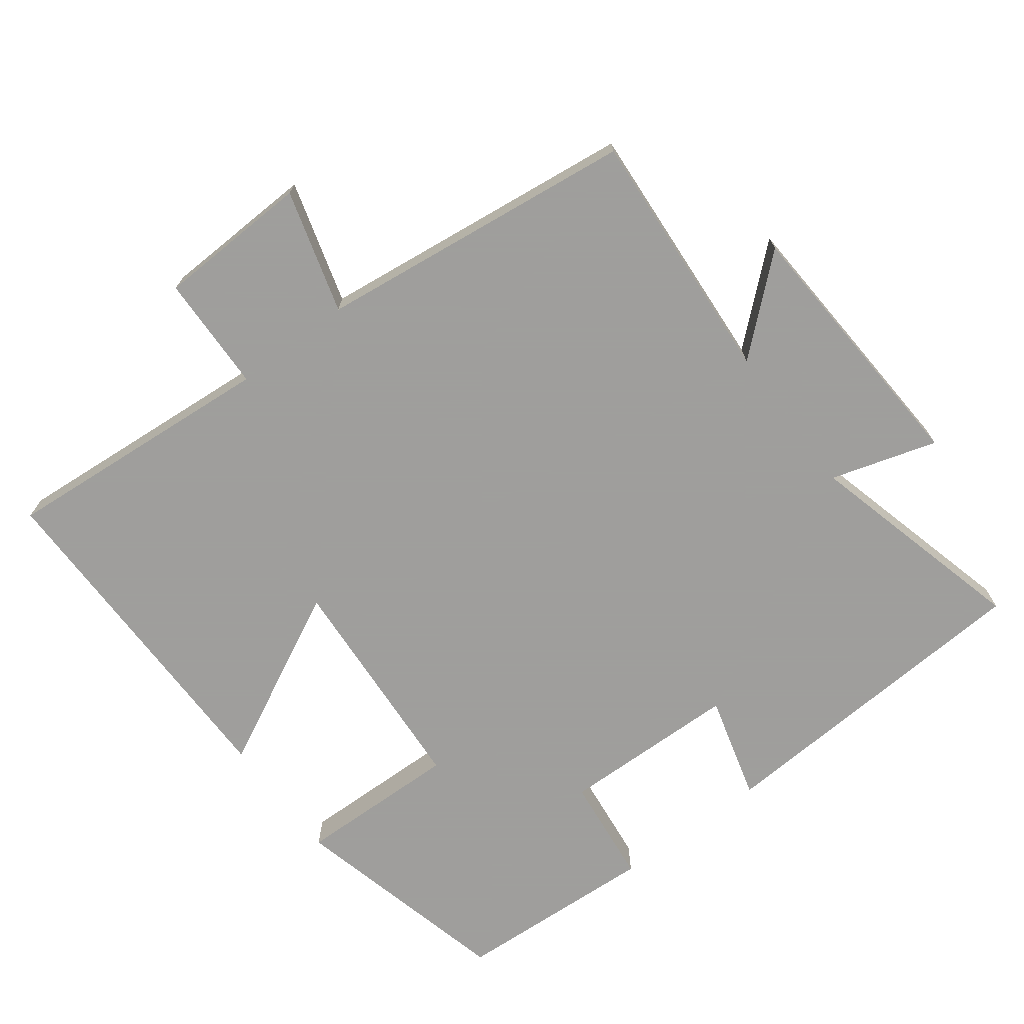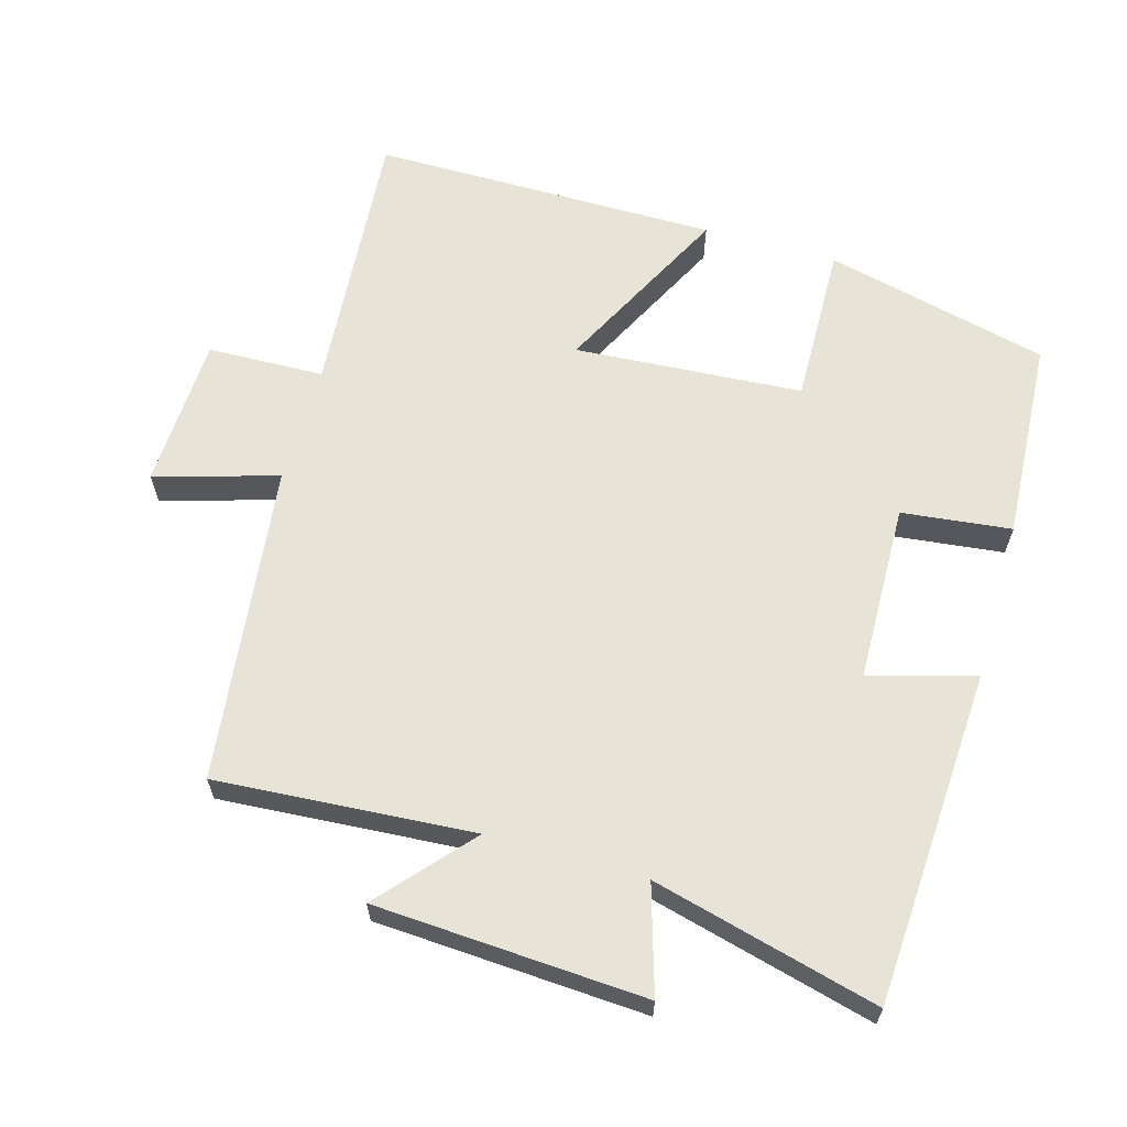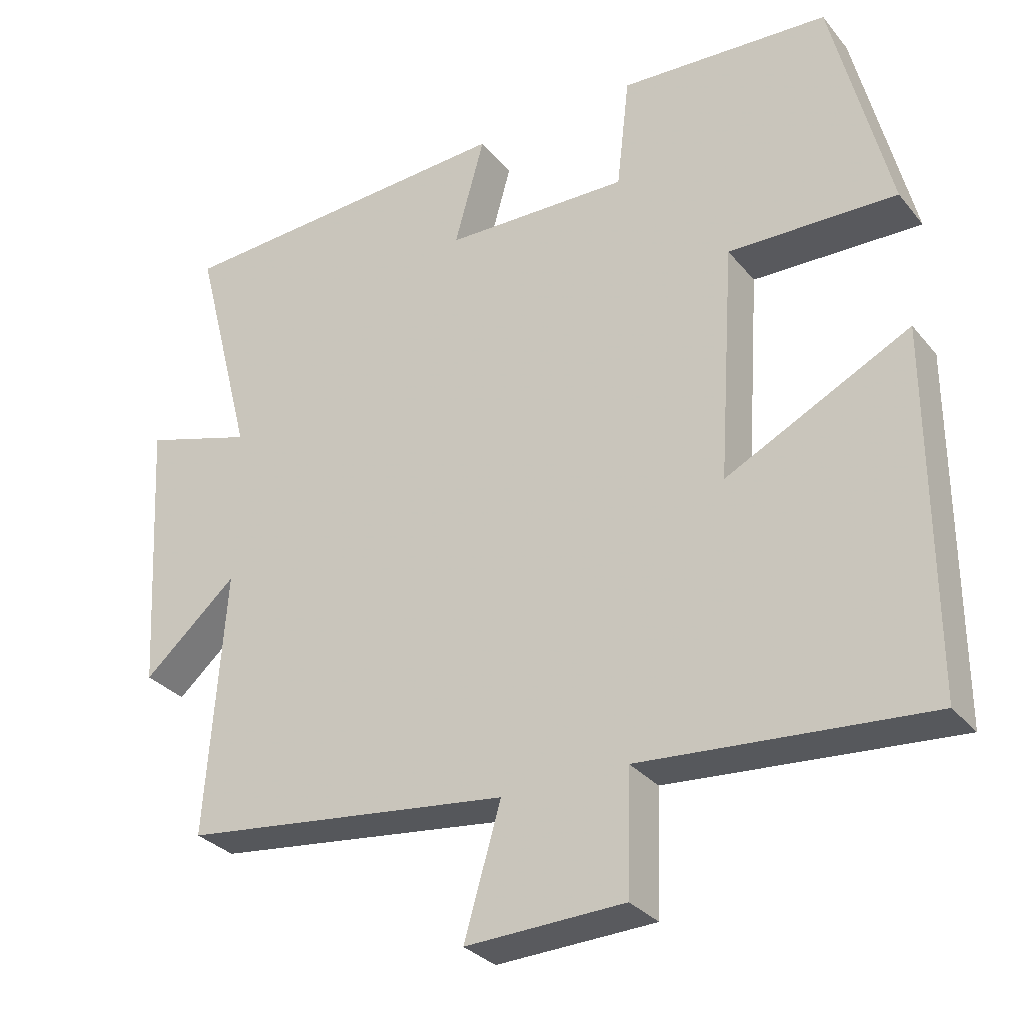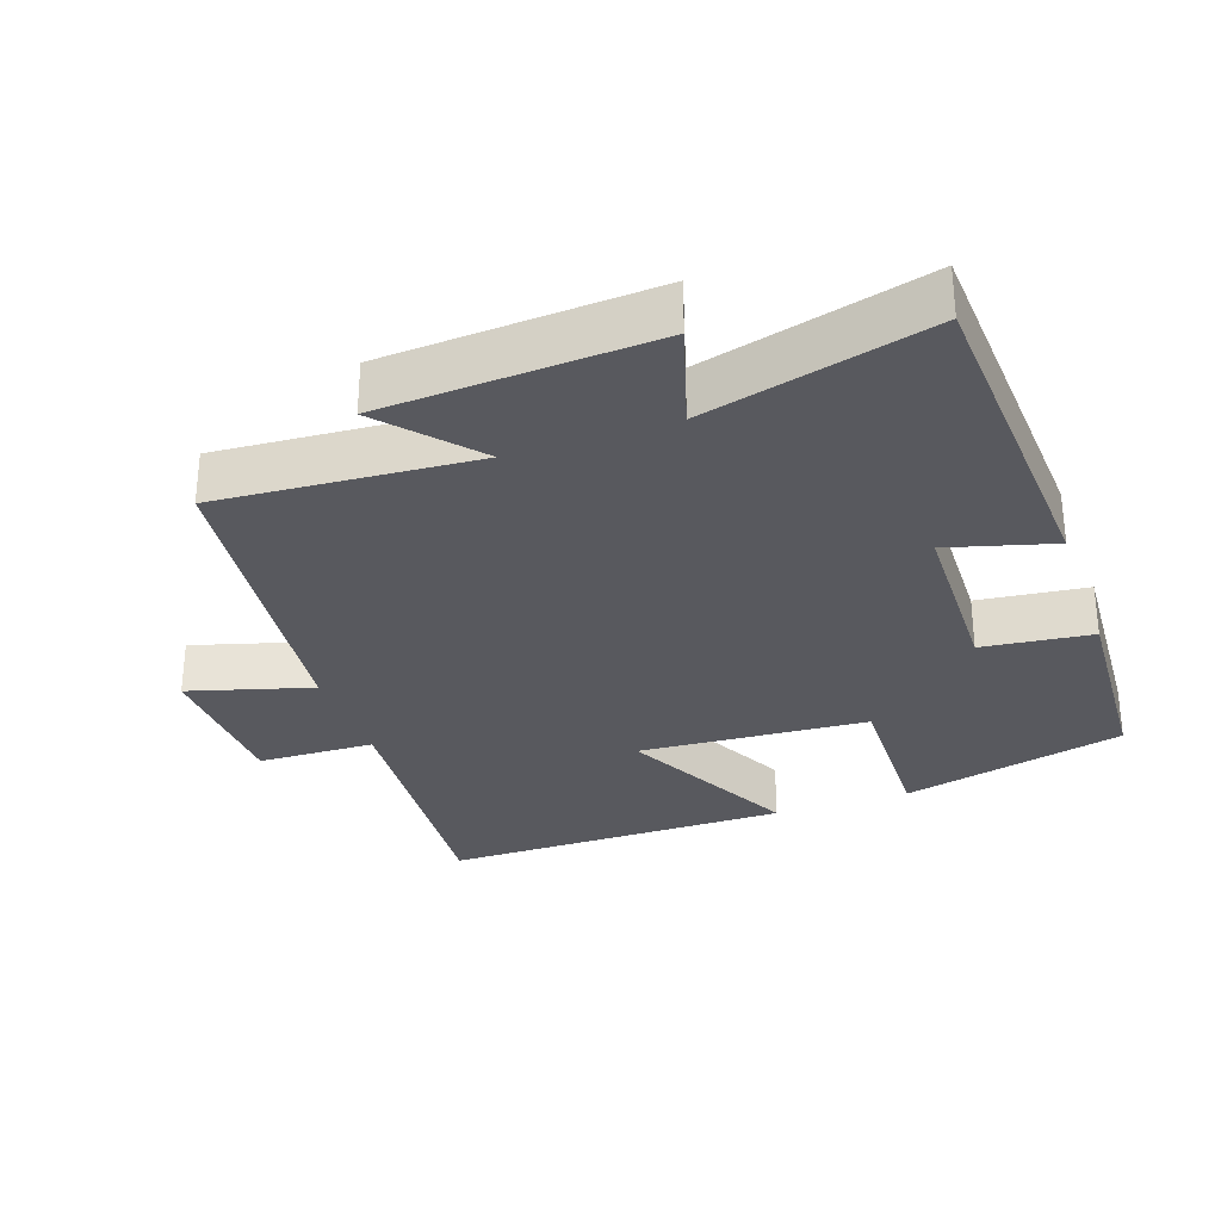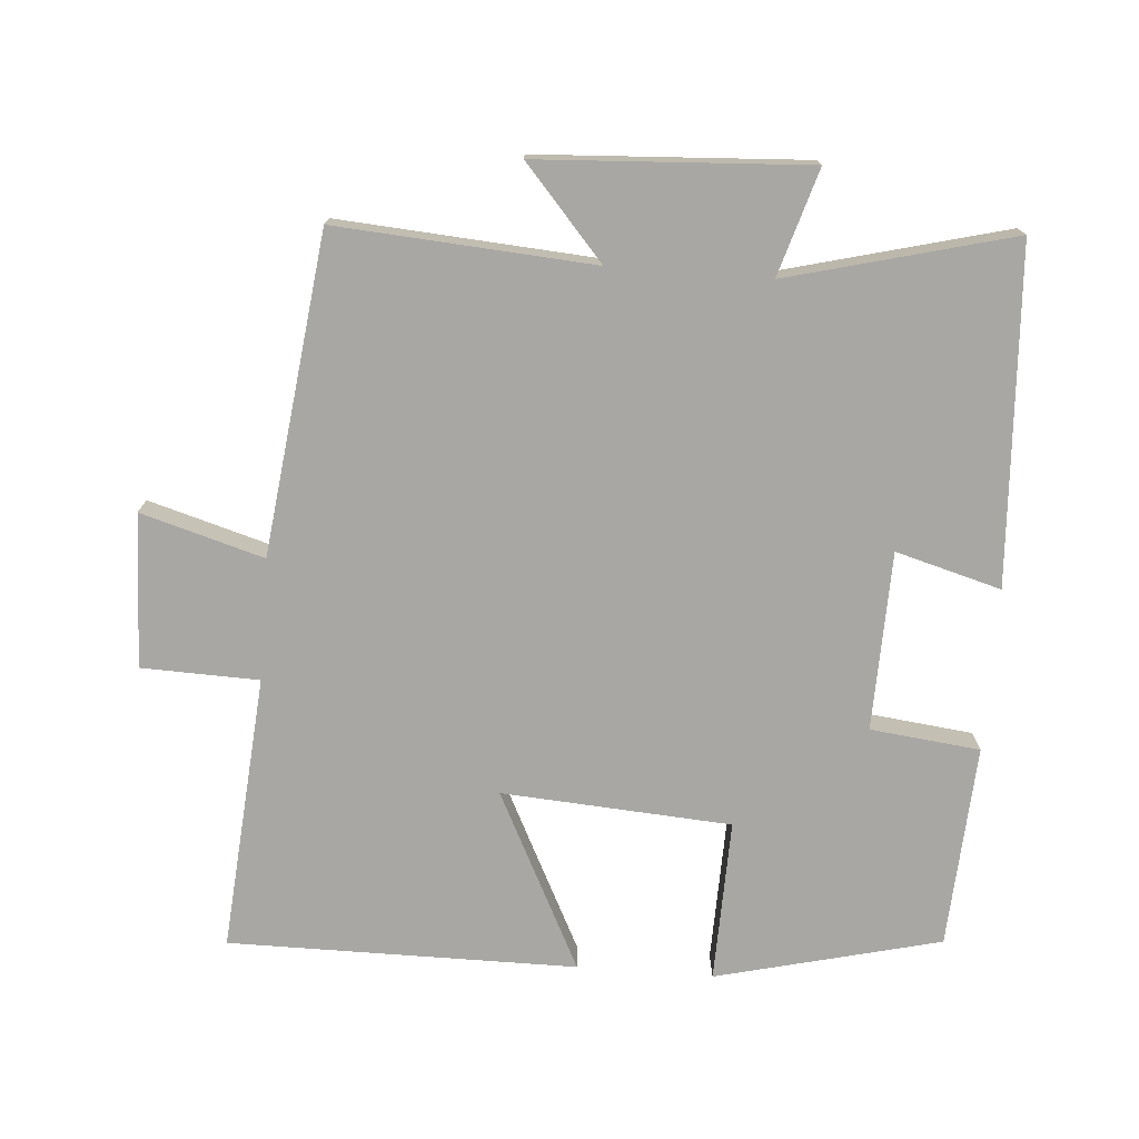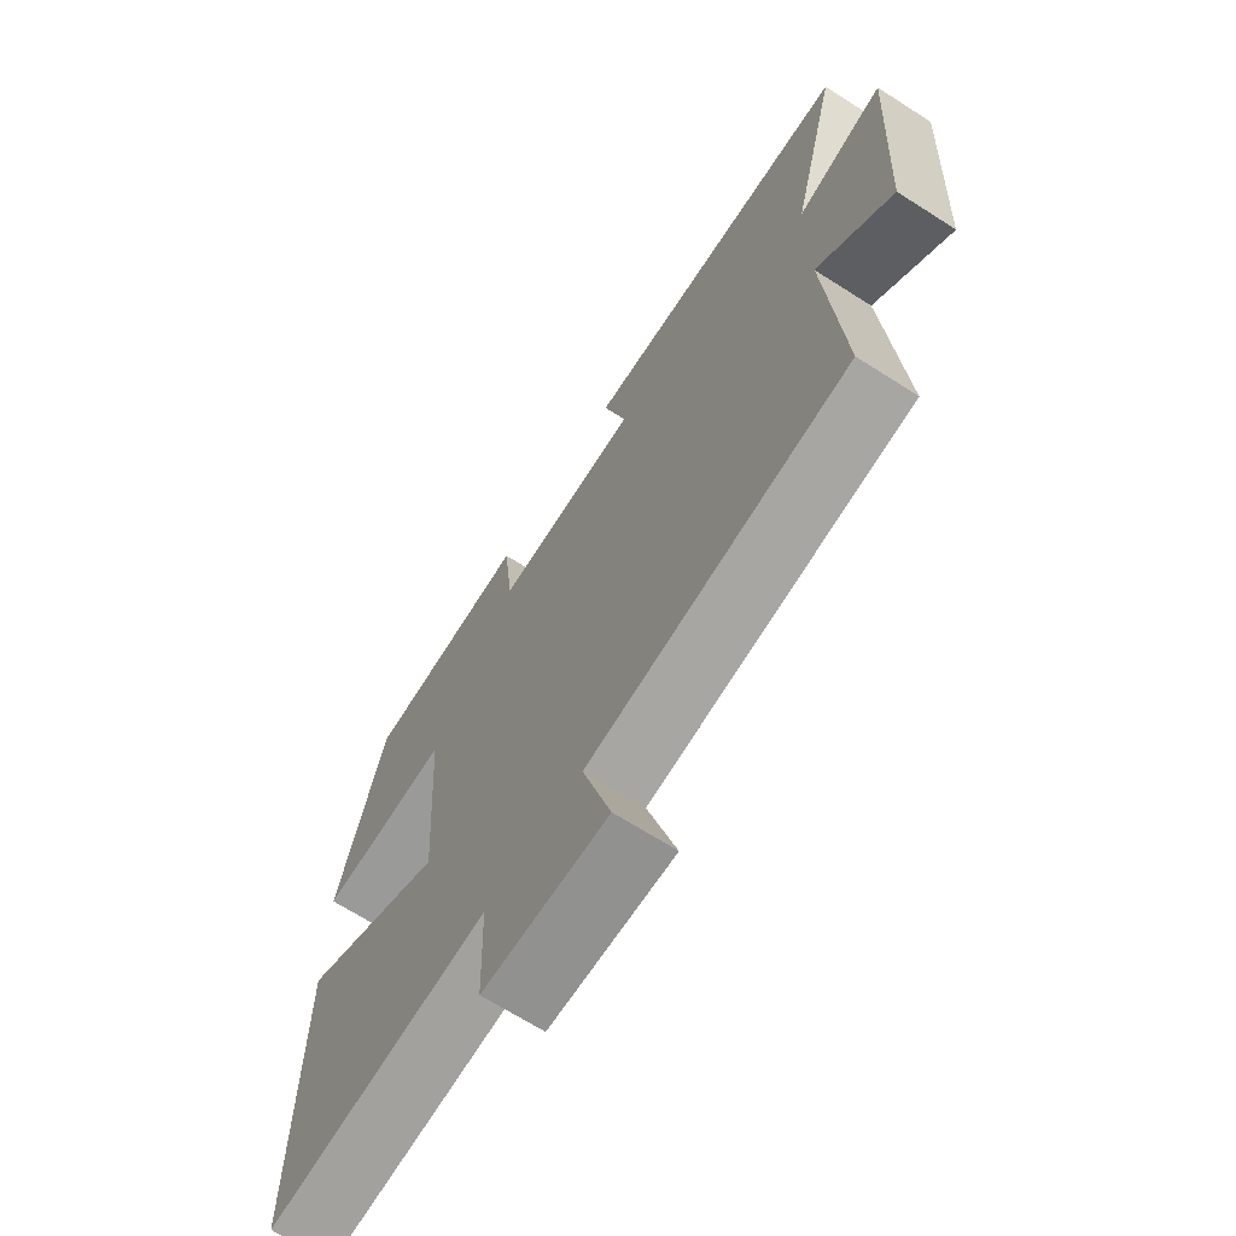
<metadata>
{"format":"obj","ext":"obj","renderer":"f3d","projection":"perspective","resolution":1024,"background":"white","views":[{"elev":-71.1,"azim":-142.9,"up":"+Y"},{"elev":62.7,"azim":-74.0,"up":"+Y"},{"elev":-30.8,"azim":32.0,"up":"+Z"},{"elev":-30.3,"azim":-70.7,"up":"+Y"},{"elev":-74.6,"azim":-94.4,"up":"+Y"},{"elev":-67.9,"azim":-122.6,"up":"+Z"}]}
</metadata>
<code>
v 0.421 0.07 0.483
v 0.5 0.07 0.161
v 0.267 0.07 0.167
v 0.245 0.07 -0.161
v 0.5 0.07 -0.033
v 0.501 0.07 -0.532
v 0.105 0.07 -0.5
v 0.1 0.07 -0.668
v -0.12 0.07 -0.676
v -0.069 0.07 -0.5
v -0.526 0.07 -0.444
v -0.5 0.07 -0.076
v -0.63 0.07 -0.19
v -0.652 0.07 0.196
v -0.5 0.07 0.15
v -0.583 0.07 0.472
v -0.102 0.07 0.5
v -0.144 0.07 0.349
v 0.112 0.07 0.343
v 0.13 0.07 0.5
v 0.421 0 0.483
v 0.5 0 0.161
v 0.267 0 0.167
v 0.245 0 -0.161
v 0.5 0 -0.033
v 0.501 0 -0.532
v 0.105 0 -0.5
v 0.1 0 -0.668
v -0.12 0 -0.676
v -0.069 0 -0.5
v -0.526 0 -0.444
v -0.5 0 -0.076
v -0.63 0 -0.19
v -0.652 0 0.196
v -0.5 0 0.15
v -0.583 0 0.472
v -0.102 0 0.5
v -0.144 0 0.349
v 0.112 0 0.343
v 0.13 0 0.5
f 19 20 1 2
f 18 19 2 3
f 15 16 17 18
f 15 18 3 4
f 12 13 14 15
f 12 15 4
f 10 11 12 4
f 7 8 9 10
f 7 10 4 5
f 5 6 7
f 22 21 40 39
f 23 22 39 38
f 38 37 36 35
f 24 23 38 35
f 35 34 33 32
f 24 35 32
f 24 32 31 30
f 30 29 28 27
f 25 24 30 27
f 27 26 25
f 1 21 22 2
f 2 22 23 3
f 3 23 24 4
f 4 24 25 5
f 5 25 26 6
f 6 26 27 7
f 7 27 28 8
f 8 28 29 9
f 9 29 30 10
f 10 30 31 11
f 11 31 32 12
f 12 32 33 13
f 13 33 34 14
f 14 34 35 15
f 15 35 36 16
f 16 36 37 17
f 17 37 38 18
f 18 38 39 19
f 19 39 40 20
f 20 40 21 1

</code>
